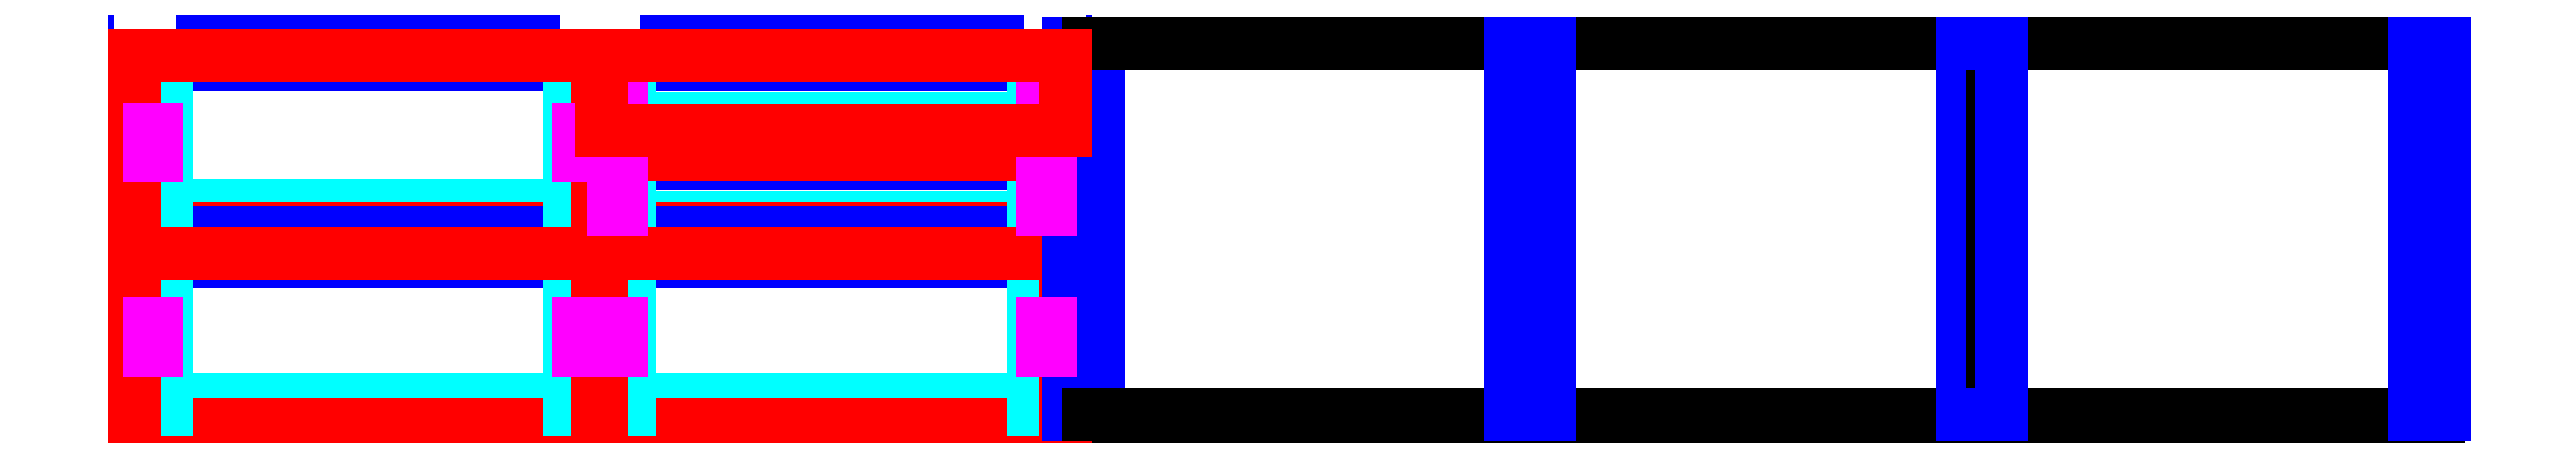
<metadata>
{"format":"dxf","ext":"dxf","renderer":"ezdxf+matplotlib","layout":"modelspace","background":"white","min_lineweight":24,"dpi":150}
</metadata>
<code>
0
SECTION
2
ENTITIES
0
LINE
8
0
10
0
20
36
30
0
11
76
21
36
31
0
0
LINE
8
0
10
76
20
36
30
0
11
76
21
100
31
0
0
LINE
8
0
10
0
20
100
30
0
11
0
21
36
31
0
0
LINE
8
0
10
77.5
20
36
30
0
11
153.5
21
36
31
0
0
LINE
8
0
10
153.5
20
36
30
0
11
153.5
21
100
31
0
0
LINE
8
0
10
77.5
20
100
30
0
11
77.5
21
36
31
0
0
LINE
8
0
10
1.5
20
100
30
0
11
1.5
21
36
31
0
0
LINE
8
0
10
74.5
20
36
30
0
11
74.5
21
100
31
0
0
LINE
8
0
10
1.5
20
37.5
30
0
11
74.5
21
37.5
31
0
0
LINE
8
0
10
79
20
100
30
0
11
79
21
36
31
0
0
LINE
8
0
10
152
20
36
30
0
11
152
21
100
31
0
0
LINE
8
gavetas
10
2.8
20
38.5
30
0
11
73.2
21
38.5
31
0
0
LINE
8
gavetas
10
73.2
20
71
30
0
11
2.8
21
71
31
0
0
LINE
8
0
10
79
20
37.5
30
0
11
152
21
37.5
31
0
0
LINE
8
gavetas
10
80.3
20
38.5
30
0
11
150.7
21
38.5
31
0
0
LINE
8
gavetas
10
80.3
20
69
30
0
11
150.7
21
69
31
0
0
LINE
8
gavetas
10
150.7
20
85.5
30
0
11
80.3
21
85.5
31
0
0
LINE
8
gavetas
10
4.3
20
40
30
0
11
71.7
21
40
31
0
0
LINE
8
gavetas
10
71.7
20
72.5
30
0
11
4.3
21
72.5
31
0
0
LINE
8
gavetas
10
81.8
20
40
30
0
11
149.2
21
40
31
0
0
LINE
8
gavetas
10
81.8
20
70.5
30
0
11
149.2
21
70.5
31
0
0
LINE
8
gavetas
10
149.2
20
87
30
0
11
81.8
21
87
31
0
0
LINE
8
fundo
10
154.5
20
36
30
0
11
231
21
36
31
0
0
LINE
8
fundo
10
231
20
36
30
0
11
231
21
37.5
31
0
0
LINE
8
fundo
10
231
20
37.5
30
0
11
154.5
21
37.5
31
0
0
LINE
8
fundo
10
154.5
20
37.5
30
0
11
154.5
21
36
31
0
0
LINE
8
fundo
10
231
20
36
30
0
11
307.5
21
36
31
0
0
LINE
8
fundo
10
307.5
20
36
30
0
11
307.5
21
37.5
31
0
0
LINE
8
fundo
10
307.5
20
37.5
30
0
11
231
21
37.5
31
0
0
LINE
8
fundo
10
231
20
37.5
30
0
11
231
21
36
31
0
0
LINE
8
fundo
10
307.5
20
36
30
0
11
384
21
36
31
0
0
LINE
8
fundo
10
384
20
36
30
0
11
384
21
37.5
31
0
0
LINE
8
fundo
10
384
20
37.5
30
0
11
307.5
21
37.5
31
0
0
LINE
8
fundo
10
307.5
20
37.5
30
0
11
307.5
21
36
31
0
0
LINE
8
0
10
-1.5
20
100
30
0
11
-1.5
21
36
31
0
0
LINE
8
0
10
-1.5
20
36
30
0
11
-0
21
36
31
0
0
LINE
8
tampos
10
-1
20
36
30
0
11
76.5
21
36
31
0
0
LINE
8
tampos
10
154.5
20
36
30
0
11
77
21
36
31
0
0
LINE
8
tampos
10
76.5
20
68.5
30
0
11
-1
21
68.5
31
0
0
LINE
8
tampos
10
154.5
20
68.5
30
0
11
77
21
68.5
31
0
0
LINE
8
puxadores
10
-1
20
101
30
0
11
76.5
21
101
31
0
0
LINE
8
puxadores
10
76.5
20
101
30
0
11
76.5
21
96
31
0
0
LINE
8
puxadores
10
76.5
20
96
30
0
11
-1
21
96
31
0
0
LINE
8
puxadores
10
-1
20
96
30
0
11
-1
21
101
31
0
0
LINE
8
puxadores
10
77
20
96
30
0
11
154.5
21
96
31
0
0
LINE
8
puxadores
10
154.5
20
96
30
0
11
154.5
21
101
31
0
0
LINE
8
puxadores
10
154.5
20
101
30
0
11
77
21
101
31
0
0
LINE
8
puxadores
10
77
20
101
30
0
11
77
21
96
31
0
0
LINE
8
puxadores
10
77
20
84.5
30
0
11
154.5
21
84.5
31
0
0
LINE
8
puxadores
10
154.5
20
84.5
30
0
11
154.5
21
79.5
31
0
0
LINE
8
puxadores
10
154.5
20
79.5
30
0
11
77
21
79.5
31
0
0
LINE
8
puxadores
10
77
20
79.5
30
0
11
77
21
84.5
31
0
0
LINE
8
puxadores
10
-1
20
68
30
0
11
76.5
21
68
31
0
0
LINE
8
puxadores
10
76.5
20
68
30
0
11
76.5
21
63
31
0
0
LINE
8
puxadores
10
76.5
20
63
30
0
11
-1
21
63
31
0
0
LINE
8
puxadores
10
-1
20
63
30
0
11
-1
21
68
31
0
0
LINE
8
puxadores
10
77
20
68
30
0
11
154.5
21
68
31
0
0
LINE
8
puxadores
10
154.5
20
68
30
0
11
154.5
21
63
31
0
0
LINE
8
puxadores
10
154.5
20
63
30
0
11
77
21
63
31
0
0
LINE
8
puxadores
10
77
20
63
30
0
11
77
21
68
31
0
0
LINE
8
gavetas
10
4.3
20
62.5
30
0
11
2.8
21
62.5
31
0
0
LINE
8
gavetas
10
73.2
20
62.5
30
0
11
71.7
21
62.5
31
0
0
LINE
8
gavetas
10
71.7
20
38.5
30
0
11
71.7
21
62.5
31
0
0
LINE
8
gavetas
10
73.2
20
38.5
30
0
11
73.2
21
62.5
31
0
0
LINE
8
gavetas
10
2.8
20
62.5
30
0
11
2.8
21
38.5
31
0
0
LINE
8
gavetas
10
4.3
20
62.5
30
0
11
4.3
21
38.5
31
0
0
LINE
8
gavetas
10
4.3
20
95
30
0
11
2.8
21
95
31
0
0
LINE
8
gavetas
10
73.2
20
95
30
0
11
71.7
21
95
31
0
0
LINE
8
gavetas
10
81.8
20
79
30
0
11
80.3
21
79
31
0
0
LINE
8
gavetas
10
81.8
20
62.5
30
0
11
80.3
21
62.5
31
0
0
LINE
8
gavetas
10
81.8
20
95.5
30
0
11
80.3
21
95.5
31
0
0
LINE
8
gavetas
10
81.8
20
62.5
30
0
11
81.8
21
38.5
31
0
0
LINE
8
gavetas
10
80.3
20
62.5
30
0
11
80.3
21
38.5
31
0
0
LINE
8
gavetas
10
81.8
20
79
30
0
11
81.8
21
69
31
0
0
LINE
8
gavetas
10
80.3
20
79
30
0
11
80.3
21
69
31
0
0
LINE
8
gavetas
10
81.8
20
95.5
30
0
11
81.8
21
85.5
31
0
0
LINE
8
gavetas
10
80.3
20
95.5
30
0
11
80.3
21
85.5
31
0
0
LINE
8
gavetas
10
73.2
20
71
30
0
11
73.2
21
95
31
0
0
LINE
8
gavetas
10
71.7
20
71
30
0
11
71.7
21
95
31
0
0
LINE
8
gavetas
10
4.3
20
95
30
0
11
4.3
21
71
31
0
0
LINE
8
gavetas
10
2.8
20
95
30
0
11
2.8
21
71
31
0
0
LINE
8
gavetas
10
150.7
20
62.5
30
0
11
149.2
21
62.5
31
0
0
LINE
8
gavetas
10
150.7
20
79
30
0
11
149.2
21
79
31
0
0
LINE
8
gavetas
10
150.7
20
95.5
30
0
11
149.2
21
95.5
31
0
0
LINE
8
gavetas
10
149.2
20
85.5
30
0
11
149.2
21
95.5
31
0
0
LINE
8
gavetas
10
150.7
20
85.5
30
0
11
150.7
21
95.5
31
0
0
LINE
8
gavetas
10
149.2
20
69
30
0
11
149.2
21
79
31
0
0
LINE
8
gavetas
10
150.7
20
69
30
0
11
150.7
21
79
31
0
0
LINE
8
gavetas
10
149.2
20
38.5
30
0
11
149.2
21
62.5
31
0
0
LINE
8
gavetas
10
150.7
20
38.5
30
0
11
150.7
21
62.5
31
0
0
LINE
8
0
10
76
20
100
30
0
11
74.5
21
100
31
0
0
LINE
8
0
10
1.5
20
100
30
0
11
0
21
100
31
0
0
LINE
8
0
10
153.5
20
100
30
0
11
152
21
100
31
0
0
LINE
8
0
10
79
20
100
30
0
11
77.5
21
100
31
0
0
LINE
8
tampos
10
-1
20
68.5
30
0
11
-1
21
97.5
31
0
0
LINE
8
tampos
10
76.5
20
68.5
30
0
11
76.5
21
97.5
31
0
0
LINE
8
tampos
10
76.5
20
97.5
30
0
11
-1
21
97.5
31
0
0
LINE
8
tampos
10
-1
20
36
30
0
11
-1
21
64.5
31
0
0
LINE
8
tampos
10
-1
20
64.5
30
0
11
76.5
21
64.5
31
0
0
LINE
8
tampos
10
76.5
20
36
30
0
11
76.5
21
64.5
31
0
0
LINE
8
tampos
10
77
20
36
30
0
11
77
21
64.5
31
0
0
LINE
8
tampos
10
77
20
64.5
30
0
11
154.5
21
64.5
31
0
0
LINE
8
tampos
10
154.5
20
36
30
0
11
154.5
21
64.5
31
0
0
LINE
8
tampos
10
77
20
68.5
30
0
11
77
21
81
31
0
0
LINE
8
tampos
10
154.5
20
81
30
0
11
77
21
81
31
0
0
LINE
8
tampos
10
154.5
20
81
30
0
11
154.5
21
68.5
31
0
0
LINE
8
portas
10
230.5
20
37.5
30
0
11
230.5
21
99.5
31
0
0
LINE
8
portas
10
158.5
20
99.5
30
0
11
158.5
21
37.5
31
0
0
LINE
8
pux_portas
10
155
20
37.5
30
0
11
160
21
37.5
31
0
0
LINE
8
pux_portas
10
160
20
37.5
30
0
11
160
21
99.5
31
0
0
LINE
8
pux_portas
10
160
20
99.5
30
0
11
155
21
99.5
31
0
0
LINE
8
pux_portas
10
155
20
99.5
30
0
11
155
21
37.5
31
0
0
LINE
8
portas
10
158.5
20
37.5
30
0
11
230.5
21
37.5
31
0
0
LINE
8
portas
10
158.5
20
99.5
30
0
11
230.5
21
99.5
31
0
0
LINE
8
pux_portas
10
234
20
37.5
30
0
11
229
21
37.5
31
0
0
LINE
8
pux_portas
10
229
20
37.5
30
0
11
229
21
99.5
31
0
0
LINE
8
pux_portas
10
229
20
99.5
30
0
11
234
21
99.5
31
0
0
LINE
8
pux_portas
10
234
20
99.5
30
0
11
234
21
37.5
31
0
0
LINE
8
portas
10
234
20
99.5
30
0
11
234
21
37.5
31
0
0
LINE
8
portas
10
234
20
37.5
30
0
11
306
21
37.5
31
0
0
LINE
8
portas
10
234
20
99.5
30
0
11
306
21
99.5
31
0
0
LINE
8
pux_portas
10
309.5
20
37.5
30
0
11
304.5
21
37.5
31
0
0
LINE
8
pux_portas
10
304.5
20
37.5
30
0
11
304.5
21
99.5
31
0
0
LINE
8
pux_portas
10
304.5
20
99.5
30
0
11
309.5
21
99.5
31
0
0
LINE
8
pux_portas
10
309.5
20
99.5
30
0
11
309.5
21
37.5
31
0
0
LINE
8
pux_portas
10
230.5
20
37.5
30
0
11
235.5
21
37.5
31
0
0
LINE
8
pux_portas
10
235.5
20
37.5
30
0
11
235.5
21
99.5
31
0
0
LINE
8
pux_portas
10
235.5
20
99.5
30
0
11
230.5
21
99.5
31
0
0
LINE
8
pux_portas
10
230.5
20
99.5
30
0
11
230.5
21
37.5
31
0
0
LINE
8
portas
10
306
20
37.5
30
0
11
306
21
99.5
31
0
0
LINE
8
pux_portas
10
306
20
99.5
30
0
11
306
21
37.5
31
0
0
LINE
8
portas
10
381.5
20
37.5
30
0
11
381.5
21
99.5
31
0
0
LINE
8
portas
10
309.5
20
99.5
30
0
11
309.5
21
37.5
31
0
0
LINE
8
portas
10
309.5
20
37.5
30
0
11
381.5
21
37.5
31
0
0
LINE
8
portas
10
309.5
20
99.5
30
0
11
381.5
21
99.5
31
0
0
LINE
8
pux_portas
10
385
20
37.5
30
0
11
380
21
37.5
31
0
0
LINE
8
pux_portas
10
380
20
37.5
30
0
11
380
21
99.5
31
0
0
LINE
8
pux_portas
10
380
20
99.5
30
0
11
385
21
99.5
31
0
0
LINE
8
pux_portas
10
385
20
99.5
30
0
11
385
21
37.5
31
0
0
LINE
8
pux_portas
10
306
20
37.5
30
0
11
311
21
37.5
31
0
0
LINE
8
pux_portas
10
311
20
37.5
30
0
11
311
21
99.5
31
0
0
LINE
8
pux_portas
10
311
20
99.5
30
0
11
306
21
99.5
31
0
0
LINE
8
corredicas
10
1.5
20
80.75
30
0
11
2.8
21
80.75
31
0
0
LINE
8
corredicas
10
2.8
20
80.75
30
0
11
2.8
21
85.25
31
0
0
LINE
8
corredicas
10
2.8
20
85.25
30
0
11
1.5
21
85.25
31
0
0
LINE
8
corredicas
10
1.5
20
85.25
30
0
11
1.5
21
80.75
31
0
0
LINE
8
corredicas
10
2.8
20
52.75
30
0
11
1.5
21
52.75
31
0
0
LINE
8
corredicas
10
1.5
20
52.75
30
0
11
1.5
21
48.25
31
0
0
LINE
8
corredicas
10
1.5
20
48.25
30
0
11
2.8
21
48.25
31
0
0
LINE
8
corredicas
10
2.8
20
48.25
30
0
11
2.8
21
52.75
31
0
0
LINE
8
corredicas
10
74.5
20
52.75
30
0
11
73.2
21
52.75
31
0
0
LINE
8
corredicas
10
73.2
20
52.75
30
0
11
73.2
21
48.25
31
0
0
LINE
8
corredicas
10
73.2
20
48.25
30
0
11
74.5
21
48.25
31
0
0
LINE
8
corredicas
10
74.5
20
48.25
30
0
11
74.5
21
52.75
31
0
0
LINE
8
corredicas
10
74.5
20
85.25
30
0
11
73.2
21
85.25
31
0
0
LINE
8
corredicas
10
73.2
20
85.25
30
0
11
73.2
21
80.75
31
0
0
LINE
8
corredicas
10
73.2
20
80.75
30
0
11
74.5
21
80.75
31
0
0
LINE
8
corredicas
10
74.5
20
80.75
30
0
11
74.5
21
85.25
31
0
0
LINE
8
corredicas
10
80.3
20
92.75
30
0
11
79
21
92.75
31
0
0
LINE
8
corredicas
10
79
20
92.75
30
0
11
79
21
88.25
31
0
0
LINE
8
corredicas
10
79
20
88.25
30
0
11
80.3
21
88.25
31
0
0
LINE
8
corredicas
10
80.3
20
88.25
30
0
11
80.3
21
92.75
31
0
0
LINE
8
corredicas
10
80.3
20
76.25
30
0
11
79
21
76.25
31
0
0
LINE
8
corredicas
10
79
20
76.25
30
0
11
79
21
71.75
31
0
0
LINE
8
corredicas
10
79
20
71.75
30
0
11
80.3
21
71.75
31
0
0
LINE
8
corredicas
10
80.3
20
71.75
30
0
11
80.3
21
76.25
31
0
0
LINE
8
corredicas
10
80.3
20
52.75
30
0
11
79
21
52.75
31
0
0
LINE
8
corredicas
10
79
20
52.75
30
0
11
79
21
48.25
31
0
0
LINE
8
corredicas
10
79
20
48.25
30
0
11
80.3
21
48.25
31
0
0
LINE
8
corredicas
10
80.3
20
48.25
30
0
11
80.3
21
52.75
31
0
0
LINE
8
corredicas
10
152
20
52.75
30
0
11
150.7
21
52.75
31
0
0
LINE
8
corredicas
10
150.7
20
52.75
30
0
11
150.7
21
48.25
31
0
0
LINE
8
corredicas
10
150.7
20
48.25
30
0
11
152
21
48.25
31
0
0
LINE
8
corredicas
10
152
20
48.25
30
0
11
152
21
52.75
31
0
0
LINE
8
corredicas
10
152
20
76.25
30
0
11
150.7
21
76.25
31
0
0
LINE
8
corredicas
10
150.7
20
76.25
30
0
11
150.7
21
71.75
31
0
0
LINE
8
corredicas
10
150.7
20
71.75
30
0
11
152
21
71.75
31
0
0
LINE
8
corredicas
10
152
20
71.75
30
0
11
152
21
76.25
31
0
0
LINE
8
corredicas
10
152
20
92.75
30
0
11
150.7
21
92.75
31
0
0
LINE
8
corredicas
10
150.7
20
92.75
30
0
11
150.7
21
88.25
31
0
0
LINE
8
corredicas
10
150.7
20
88.25
30
0
11
152
21
88.25
31
0
0
LINE
8
corredicas
10
152
20
88.25
30
0
11
152
21
92.75
31
0
0
LINE
8
tampos
10
154.5
20
85
30
0
11
77
21
85
31
0
0
LINE
8
tampos
10
77
20
85
30
0
11
77
21
97.5
31
0
0
LINE
8
tampos
10
154.5
20
97.5
30
0
11
77
21
97.5
31
0
0
LINE
8
tampos
10
154.5
20
97.5
30
0
11
154.5
21
85
31
0
0
ENDSEC
0
EOF

</code>
